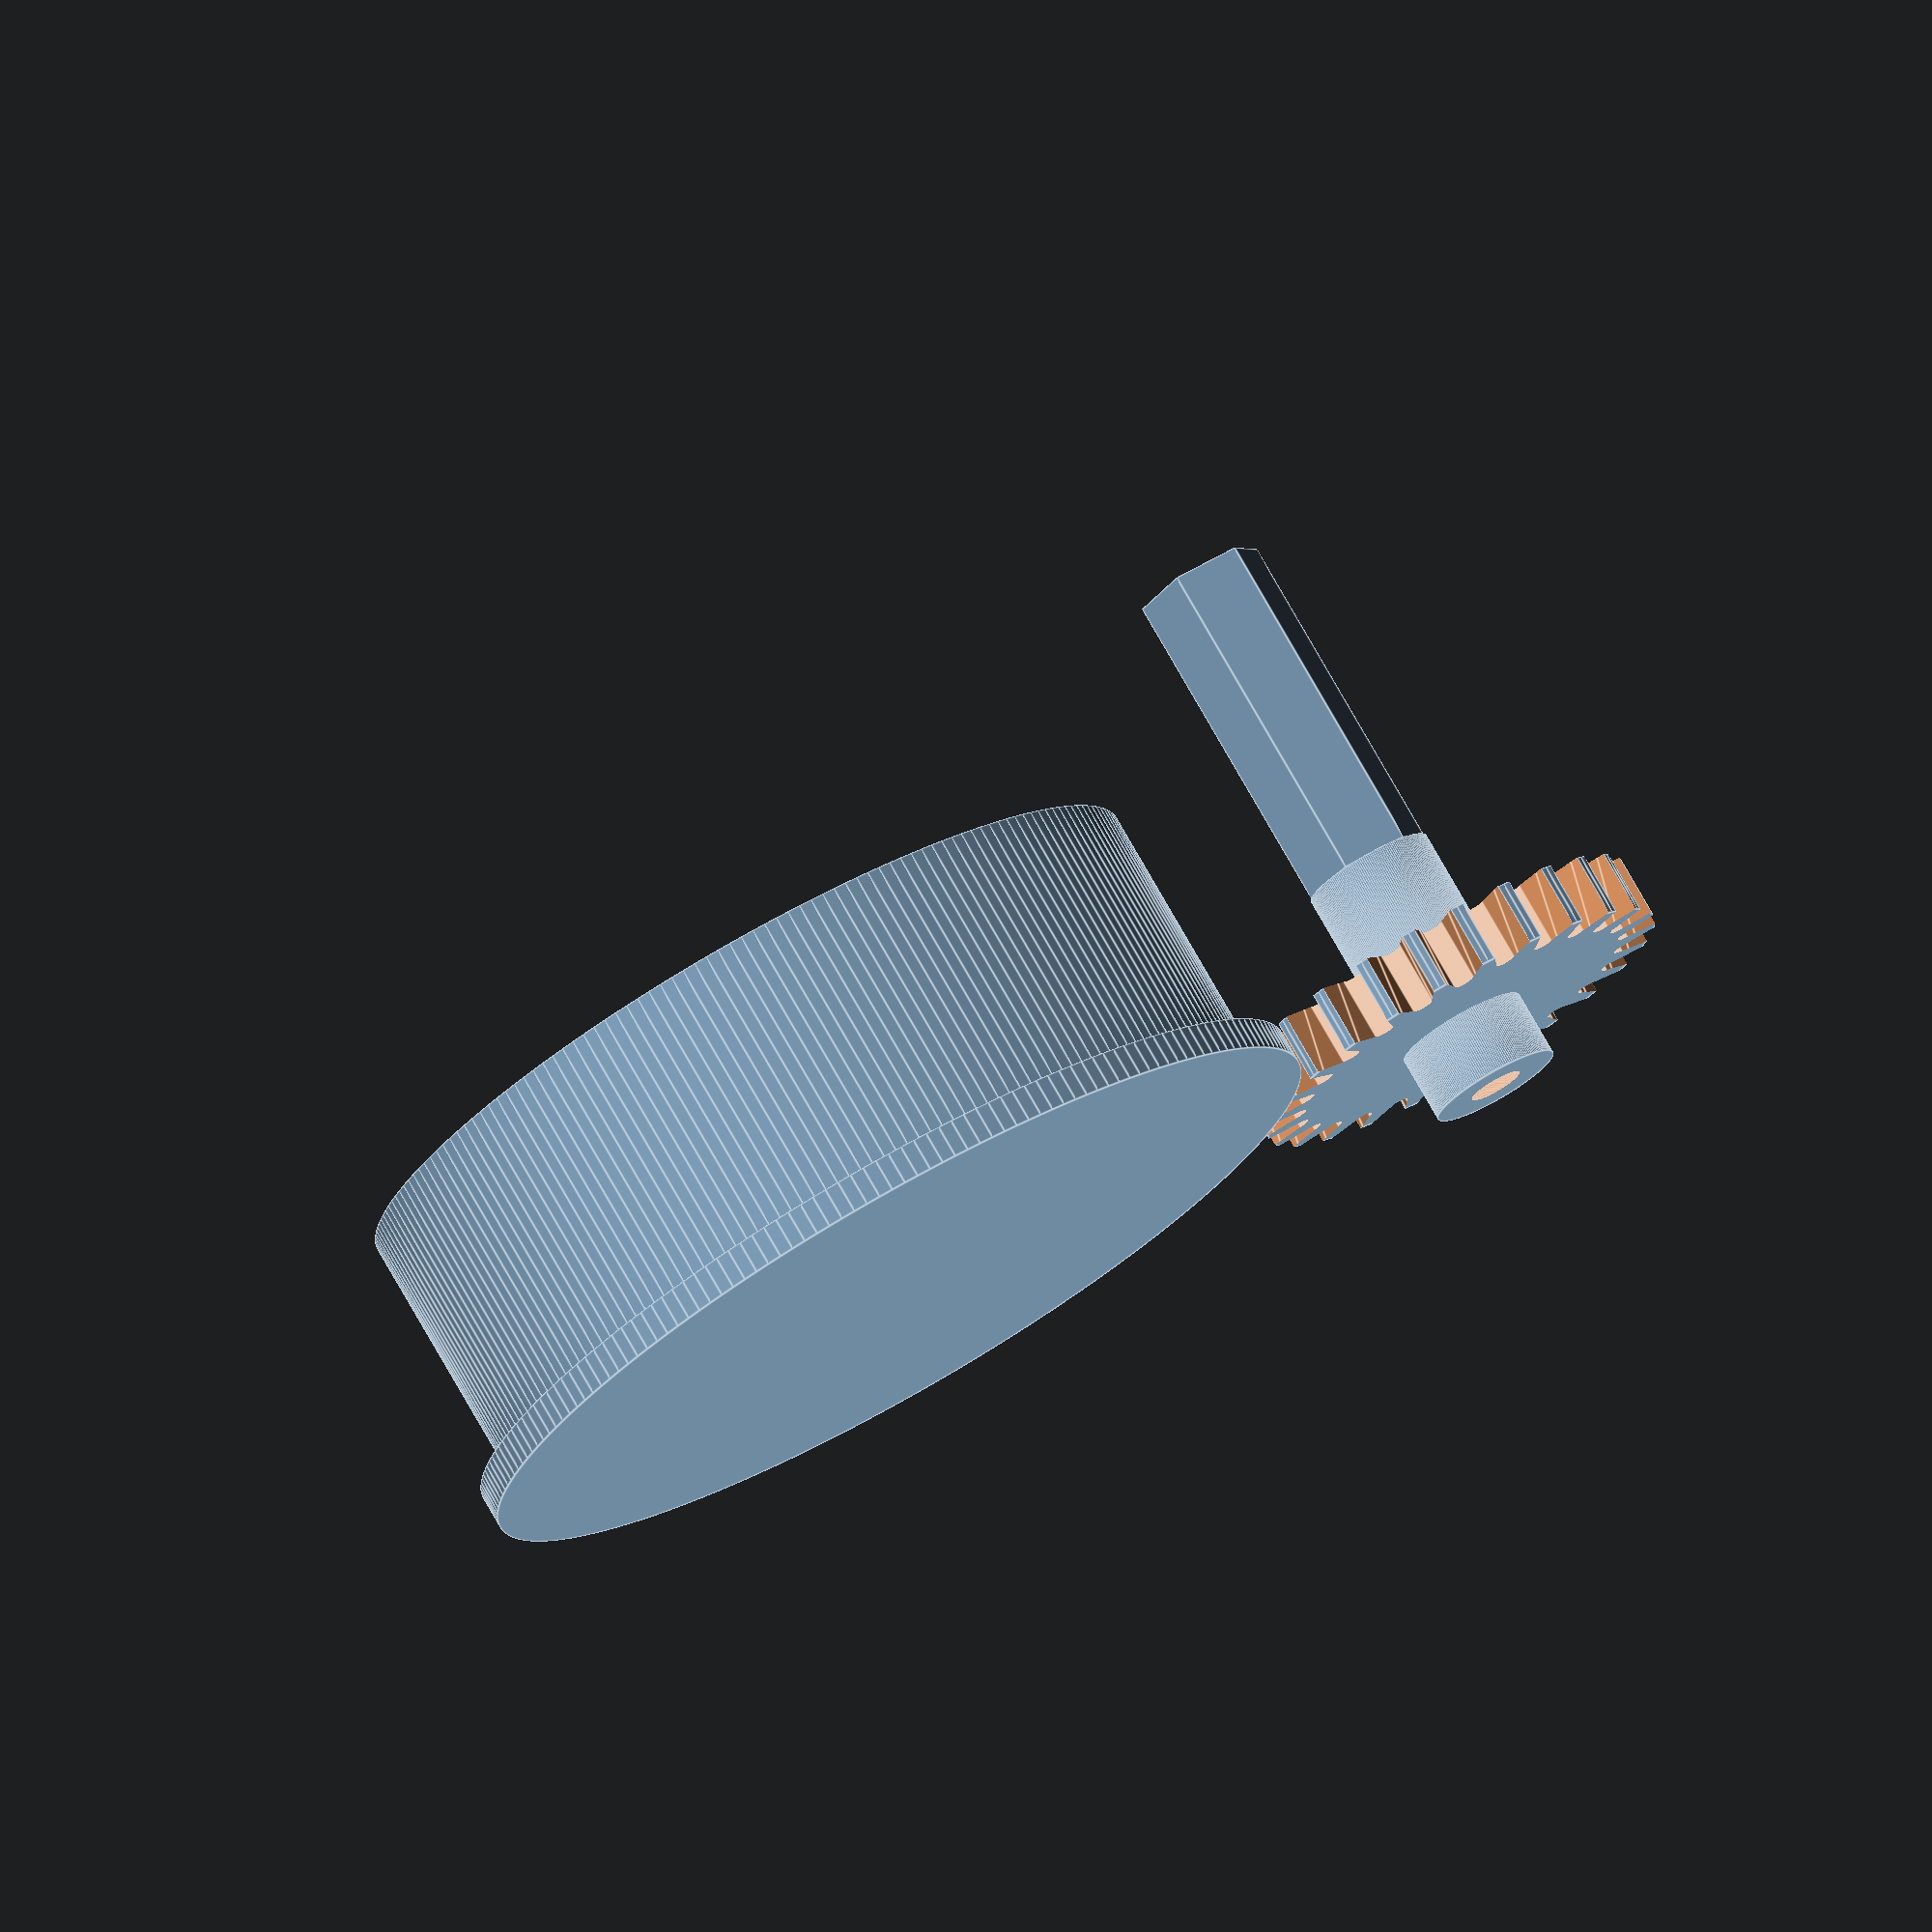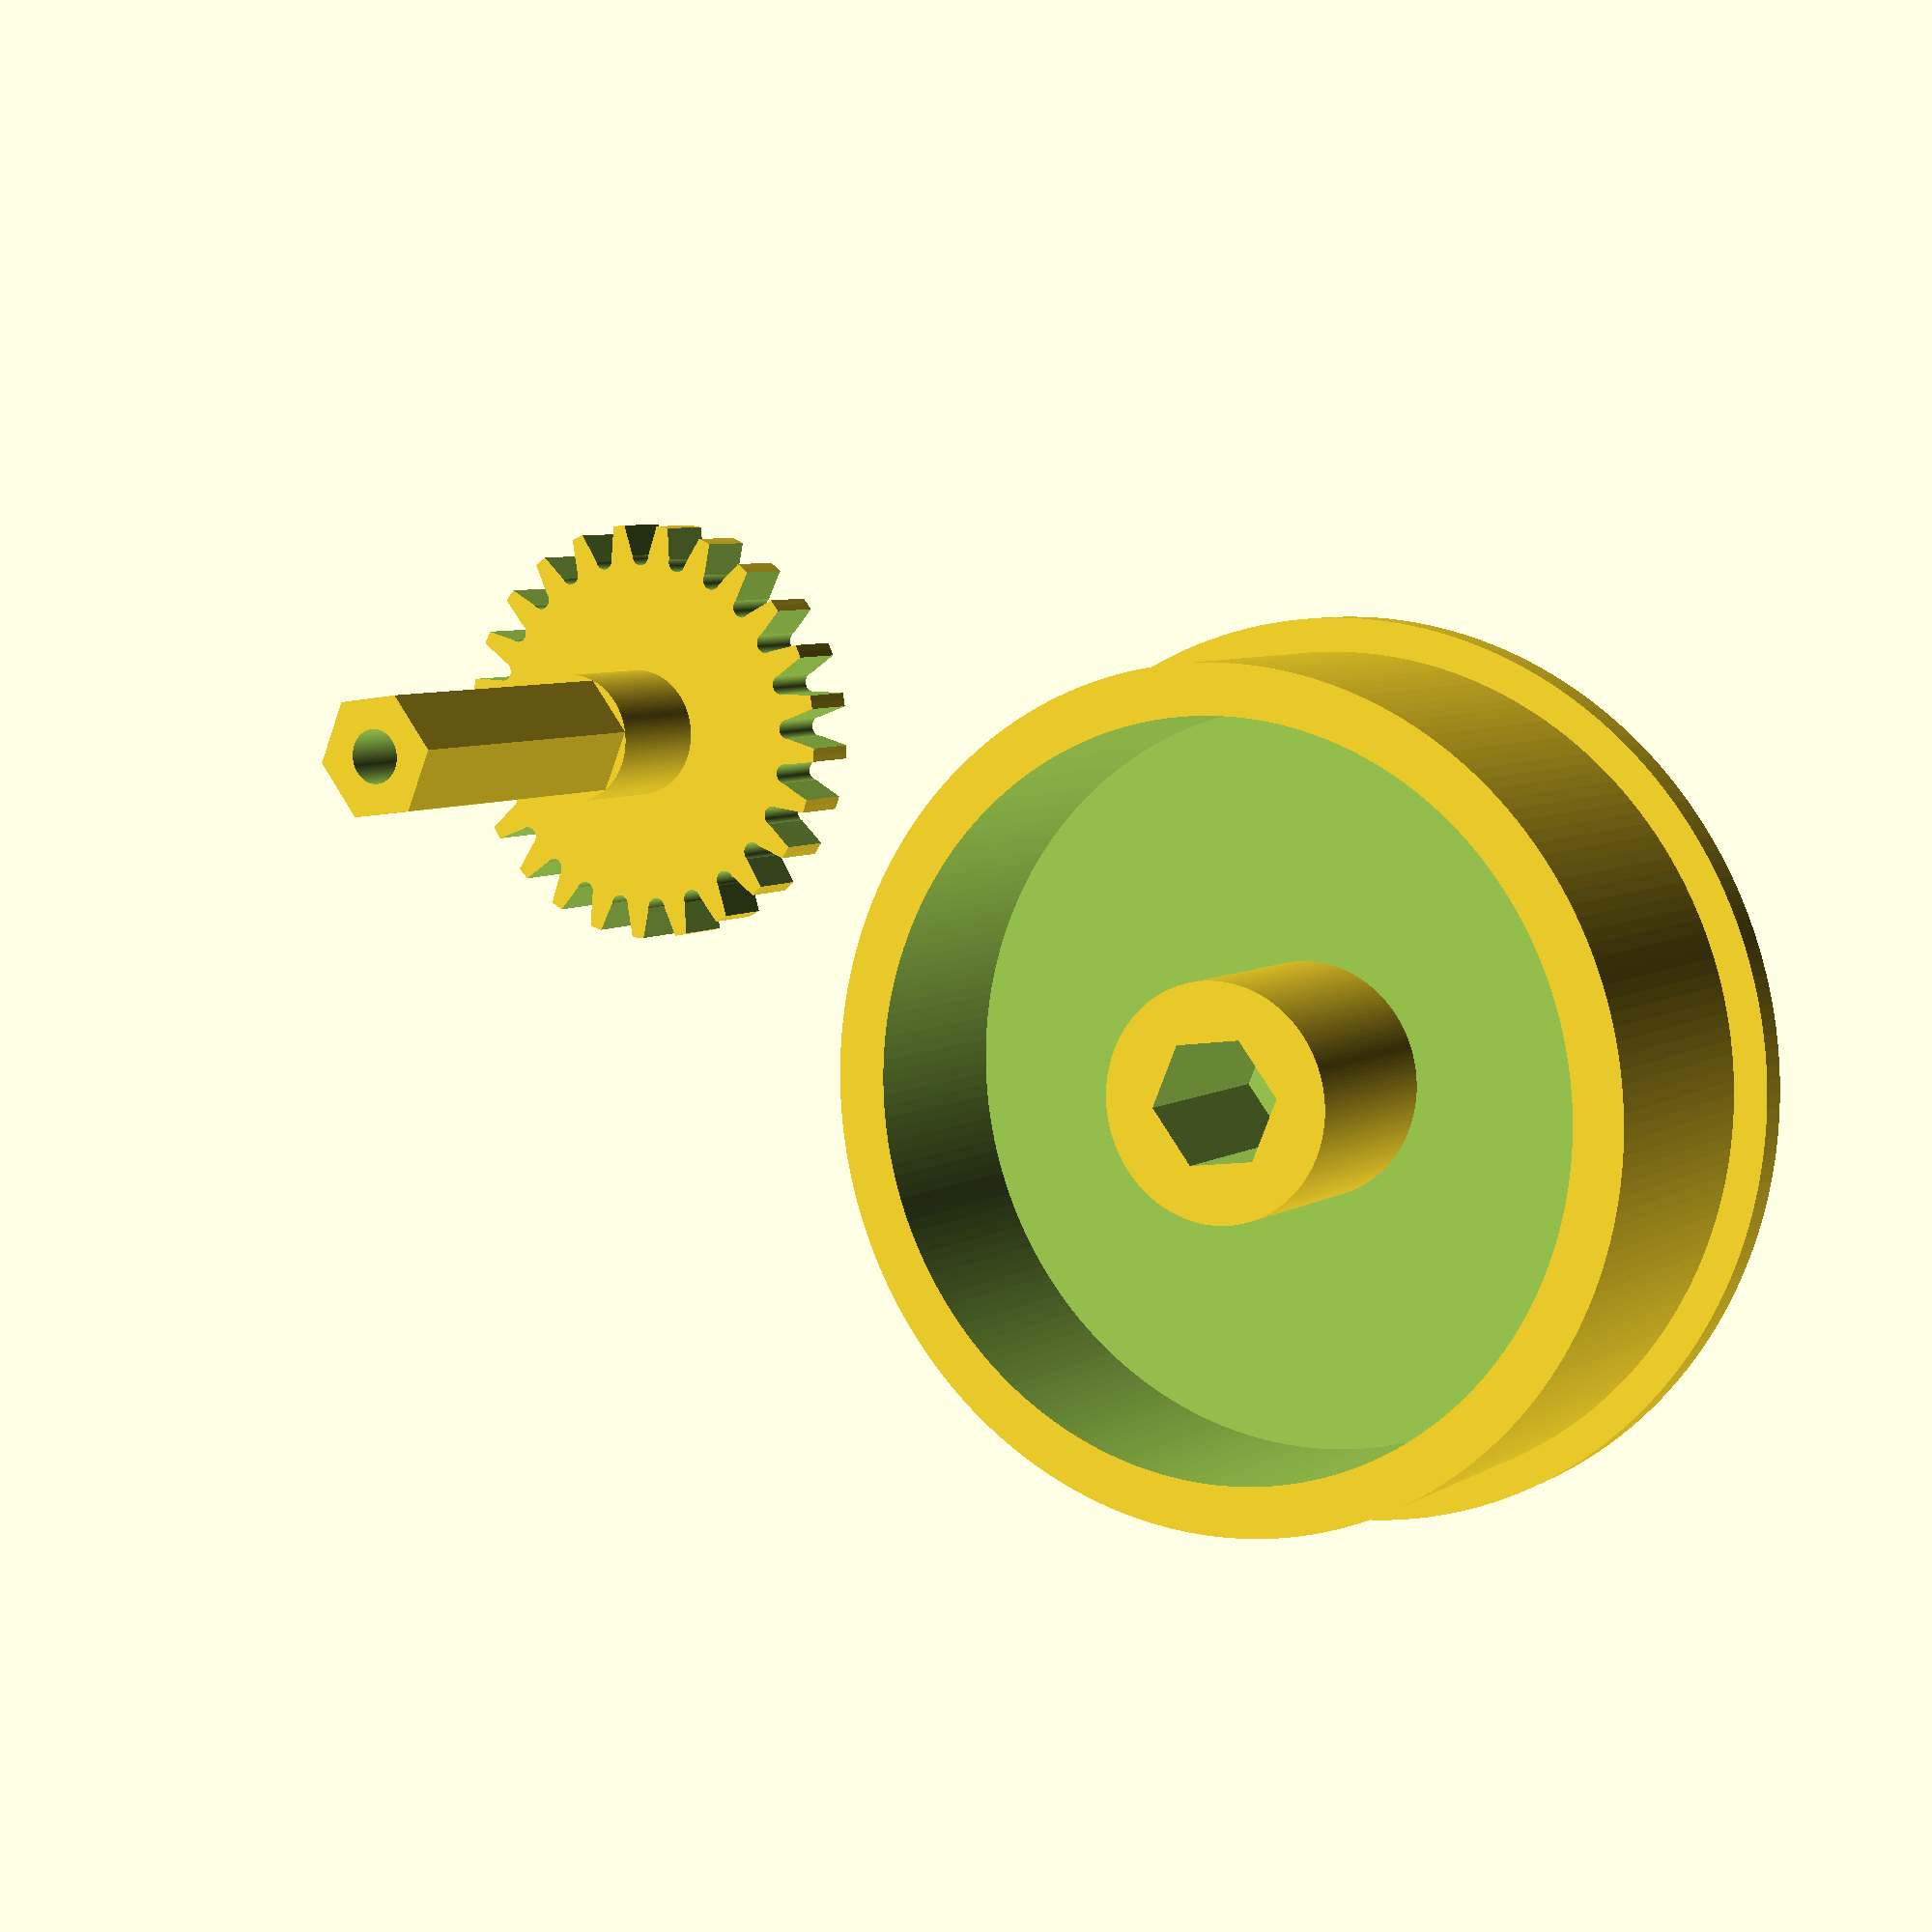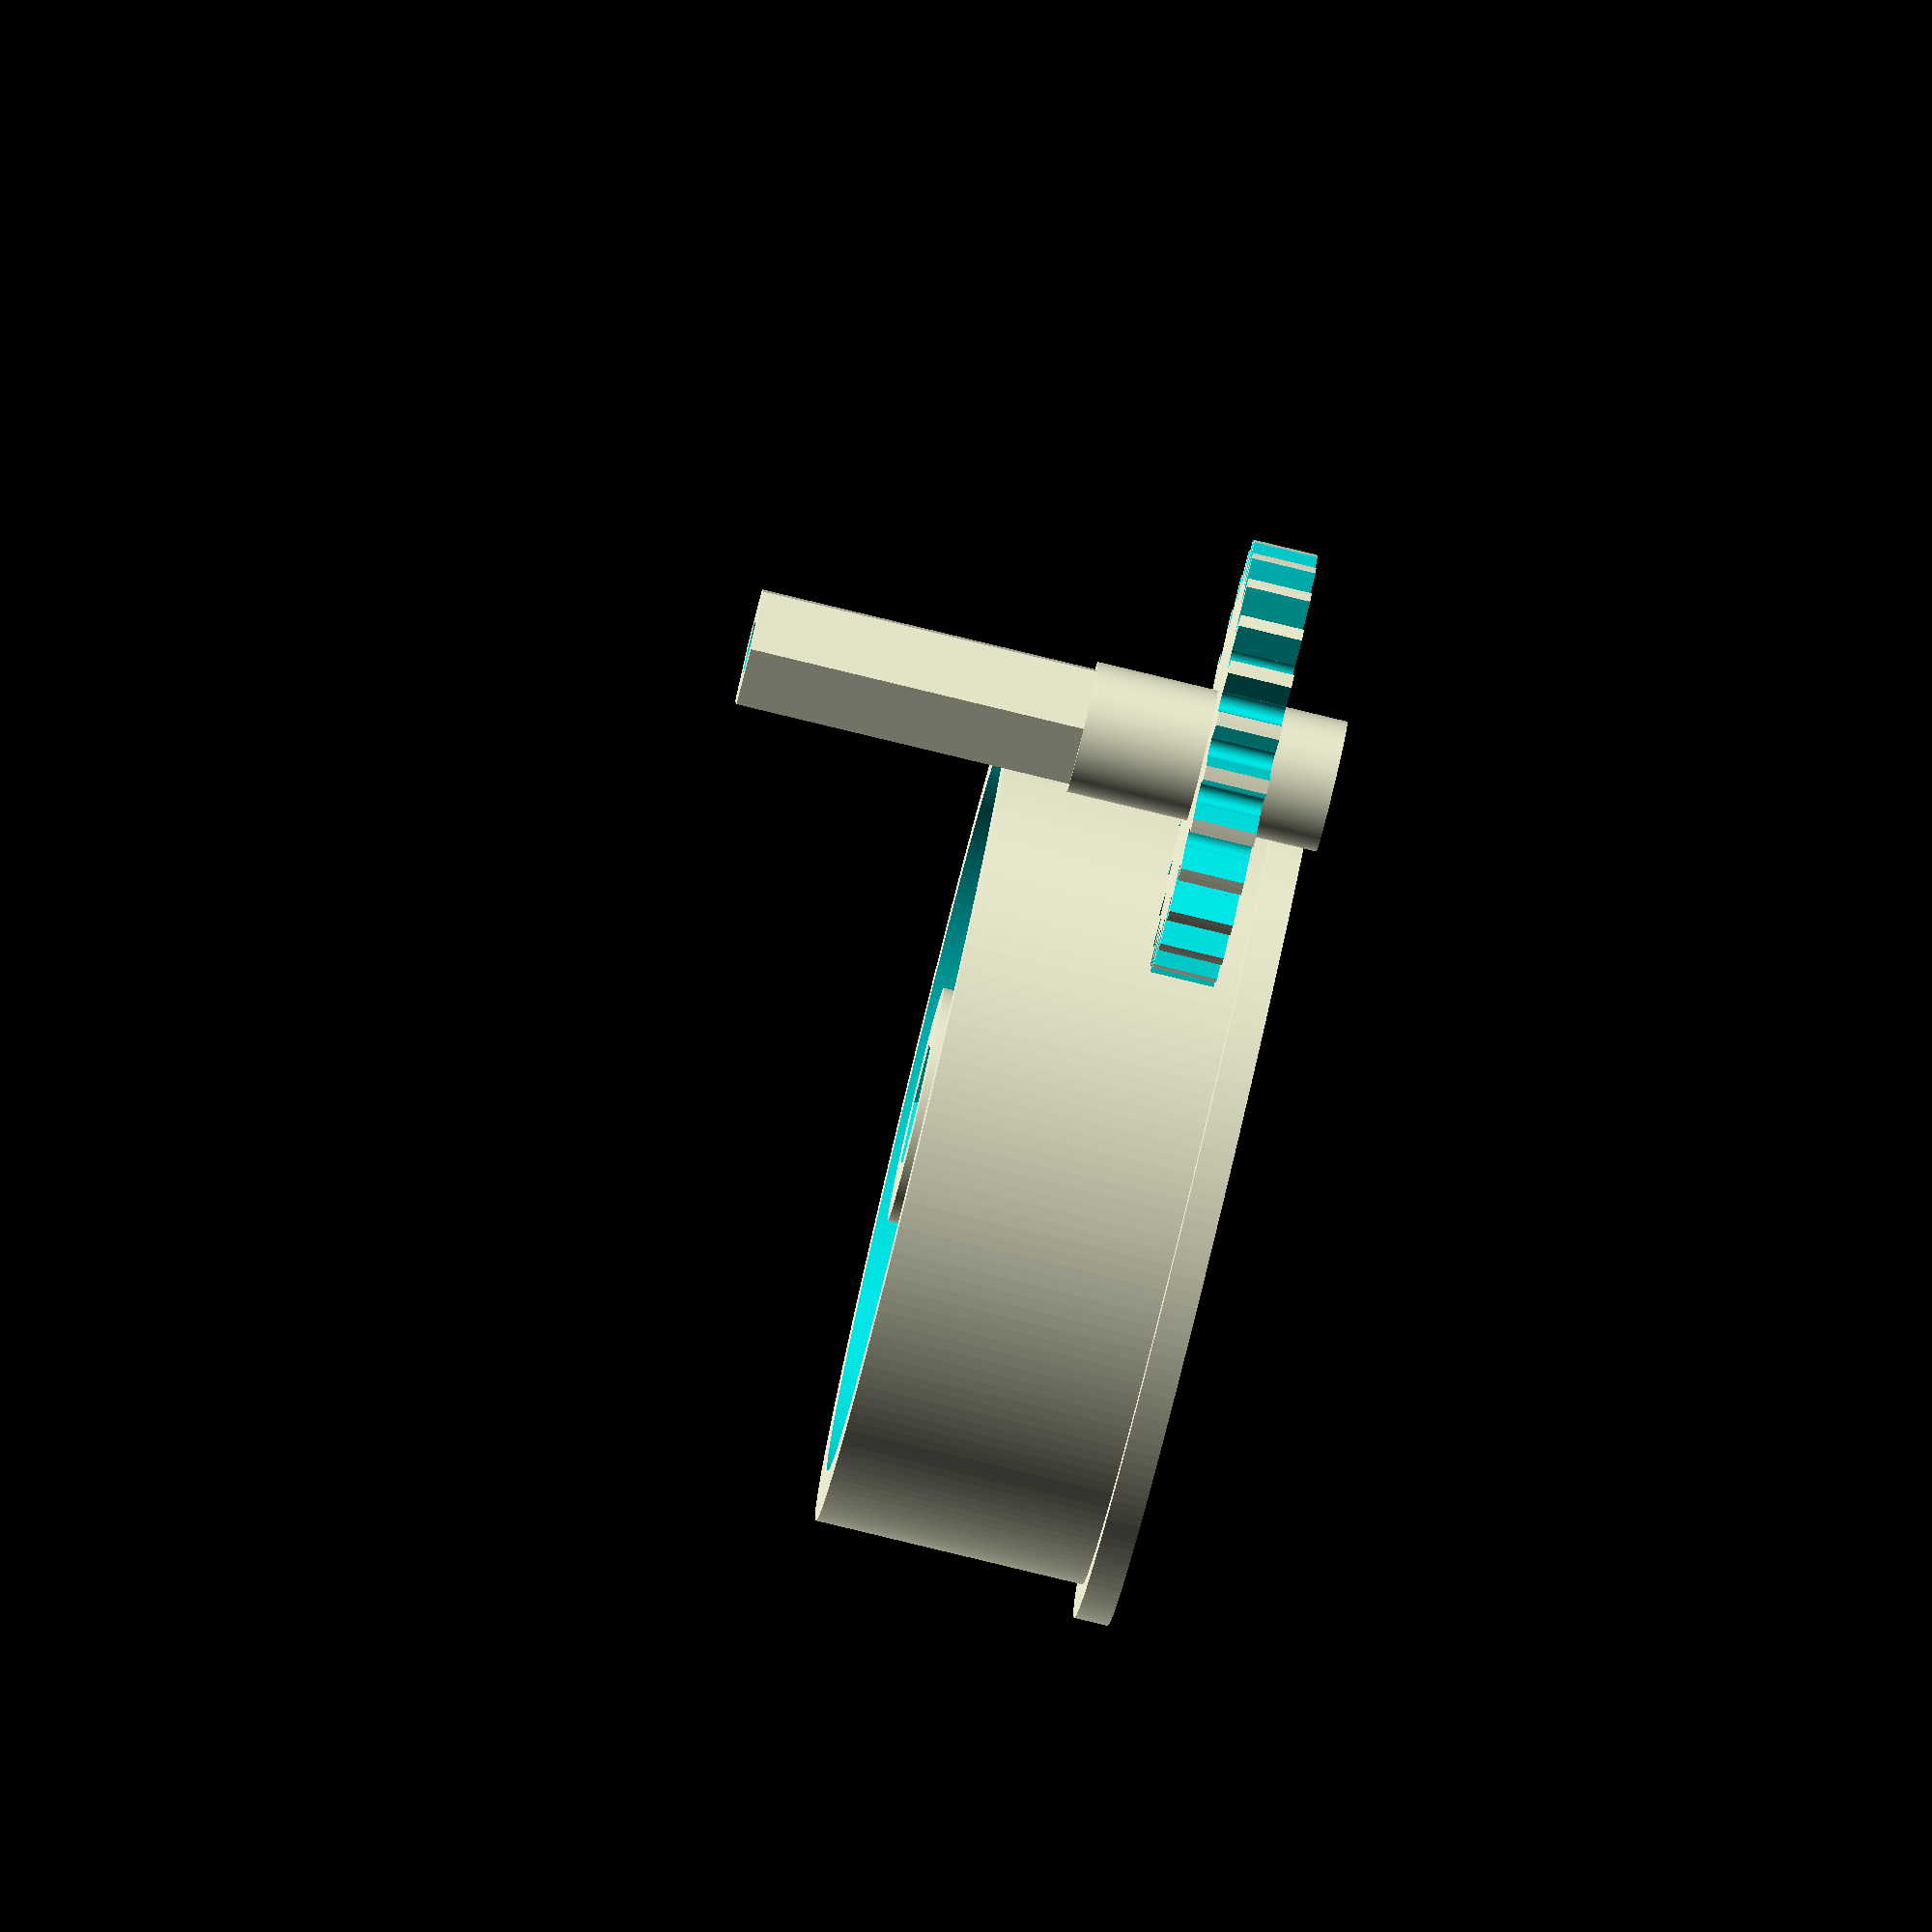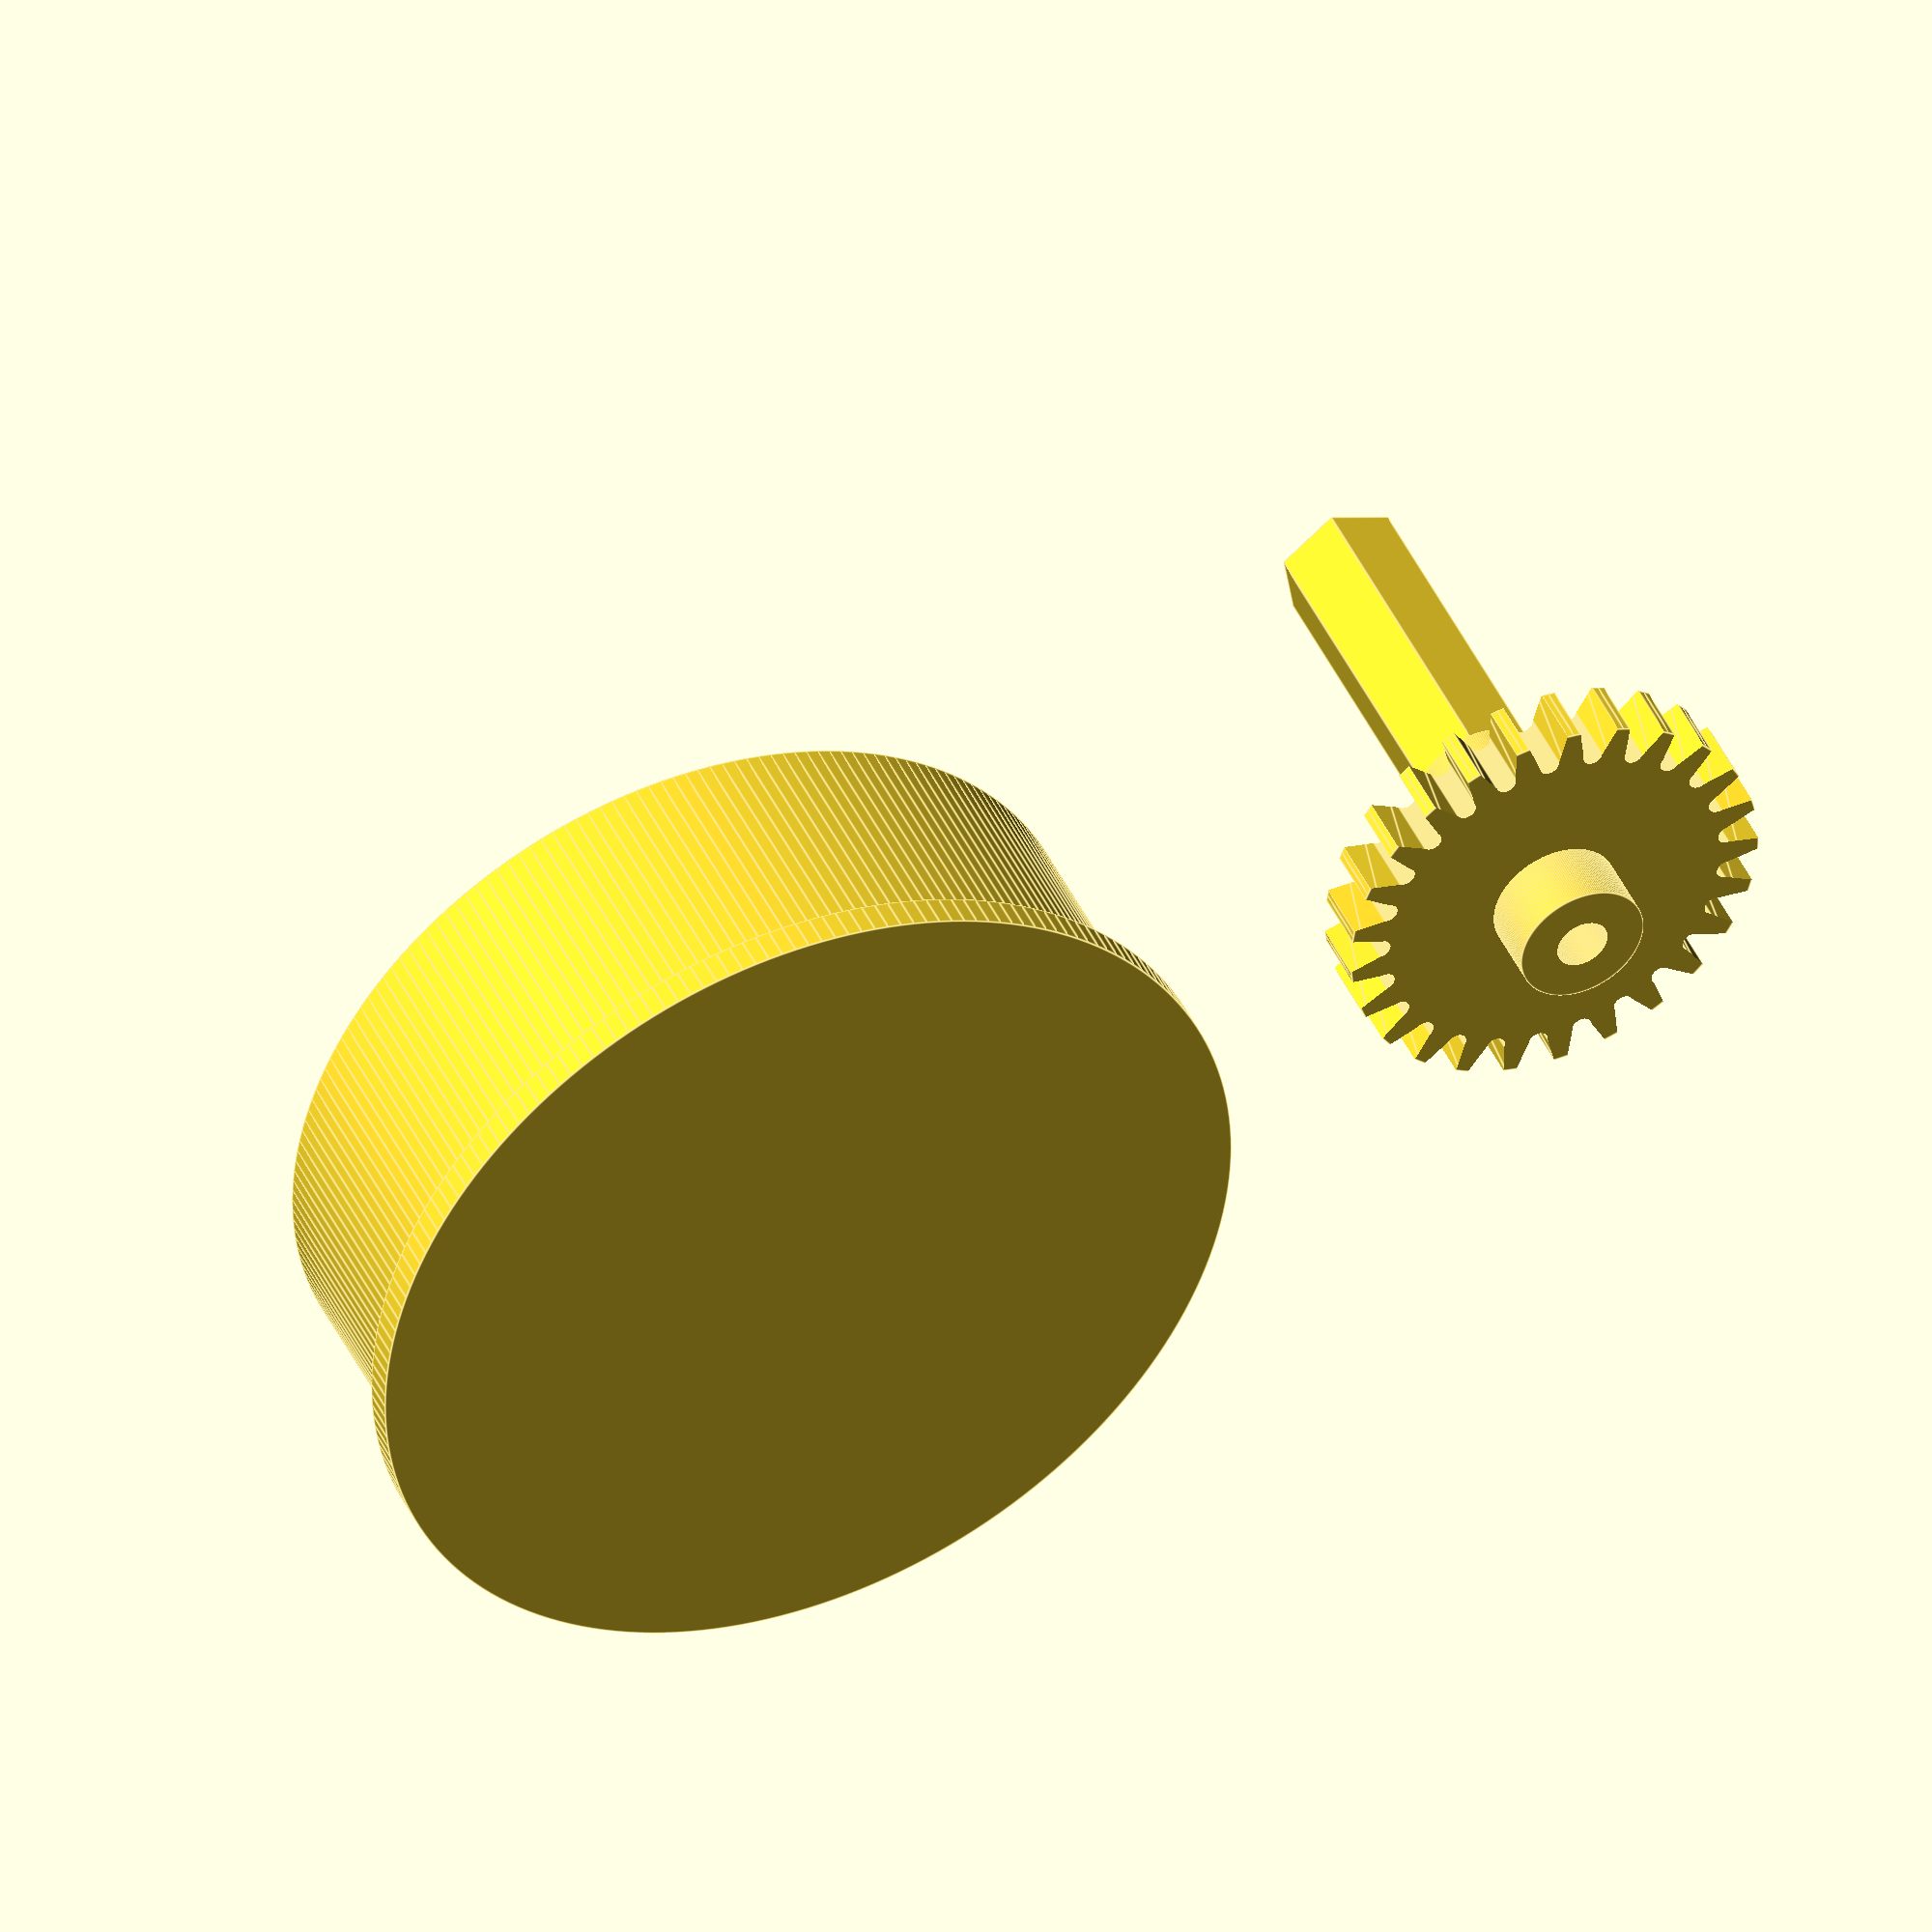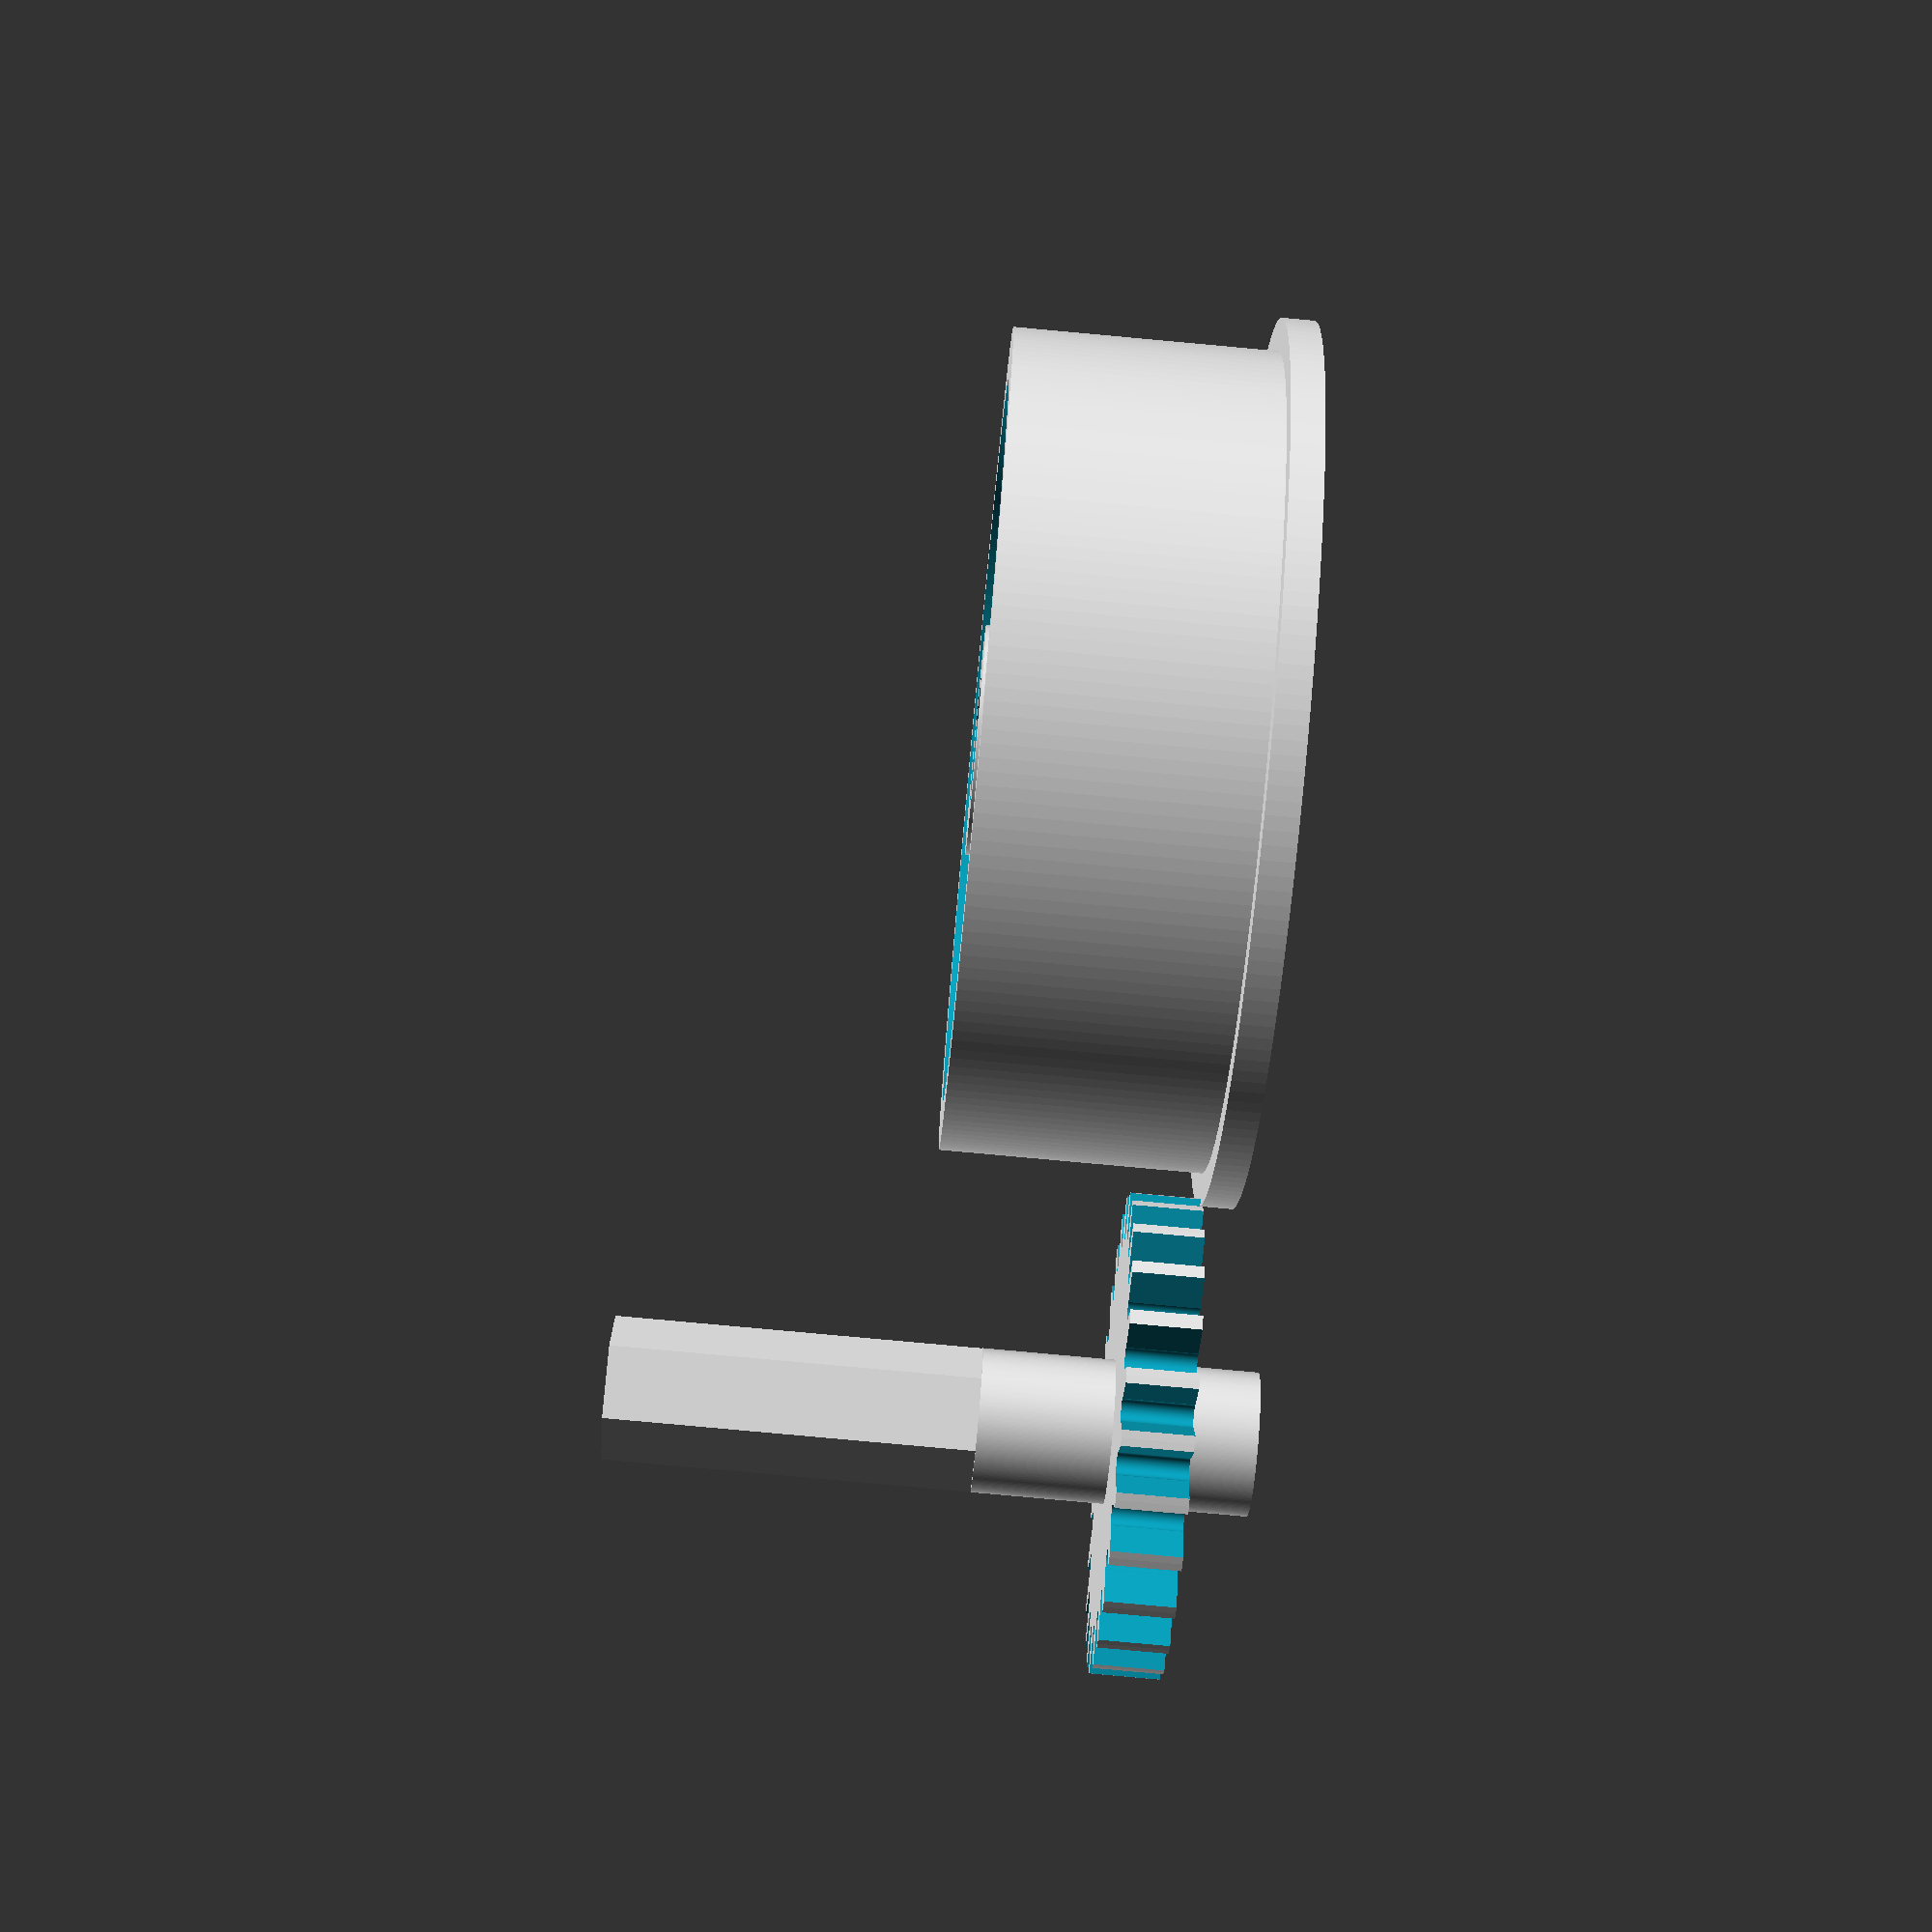
<openscad>
$fn=200;

module wheel()
{
	translate([0,0,9])
	rotate([180,0,0])
	{
		difference()
		{
			cylinder(d=25,h=8);
			translate([0,0,-1]) cylinder(d=22,h=6+1);
		}
		translate([0,0,8]) cylinder(d=27,h=1);
		difference()
		{
			cylinder(d=7,h=8);
			translate([0,0,-1]) cylinder(d=4,h=9,$fn=6);
		}
	}
}

module gear()
{
	difference()
	{
		union()
		{
			cylinder(d=3.9,h=7.5);
			translate([0,0,7.5]) cylinder(d=3.9,h=10,$fn=6);
			translate([0,0,2])
			difference()
			{
				cylinder(d=13,h=1.9);
				for(i=[0:1:25])
				{
					rotate([0,0,i*360/25])
					translate([13/2-(1.26-0.3),0,-1])
					{
						cylinder(d=0.6,h=4);//1.26
						//translate([0,-0.5,0])
						linear_extrude(height=4)
						polygon(points=[[0,-0.3],[0,0.3],[1,0.63],[1,-0.63]], paths=[[0,1,2,3]]);
						//cube([1.26,1,4]);
					}
				}
			}
		}
		translate([0,0,-1]) cylinder(d=1.6,h=19);
	}
}

translate([0,15,0])
wheel();
translate([0,-10,0])
gear();
</openscad>
<views>
elev=283.6 azim=53.2 roll=150.4 proj=o view=edges
elev=173.8 azim=292.5 roll=149.5 proj=p view=wireframe
elev=262.7 azim=144.6 roll=103.6 proj=o view=solid
elev=135.8 azim=278.9 roll=23.8 proj=o view=edges
elev=81.6 azim=41.4 roll=84.8 proj=p view=solid
</views>
